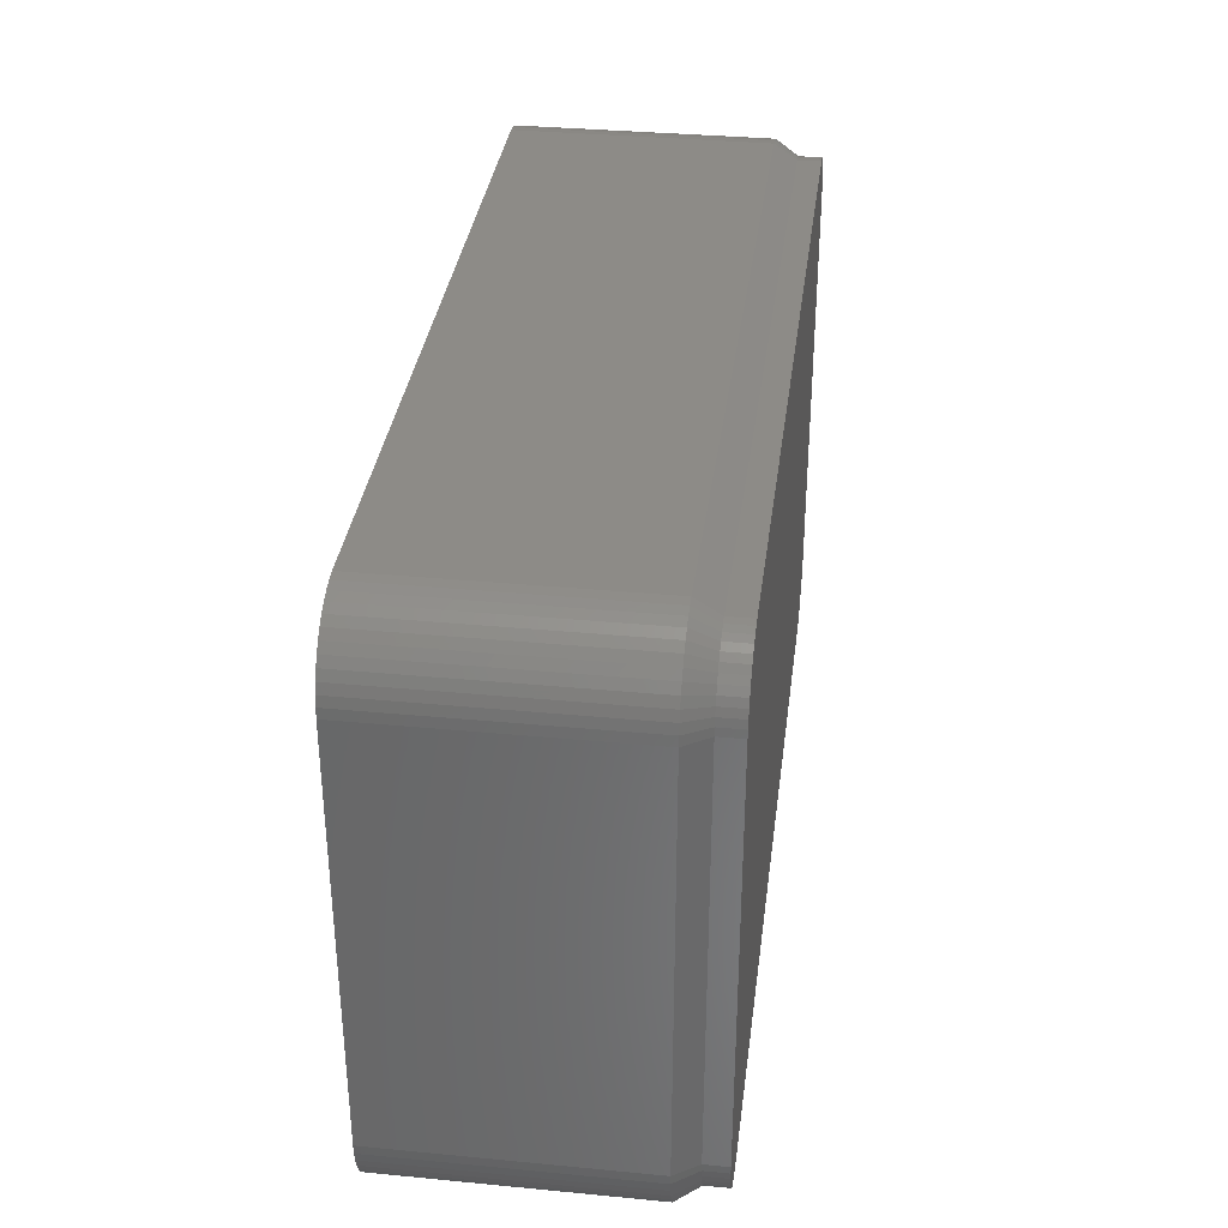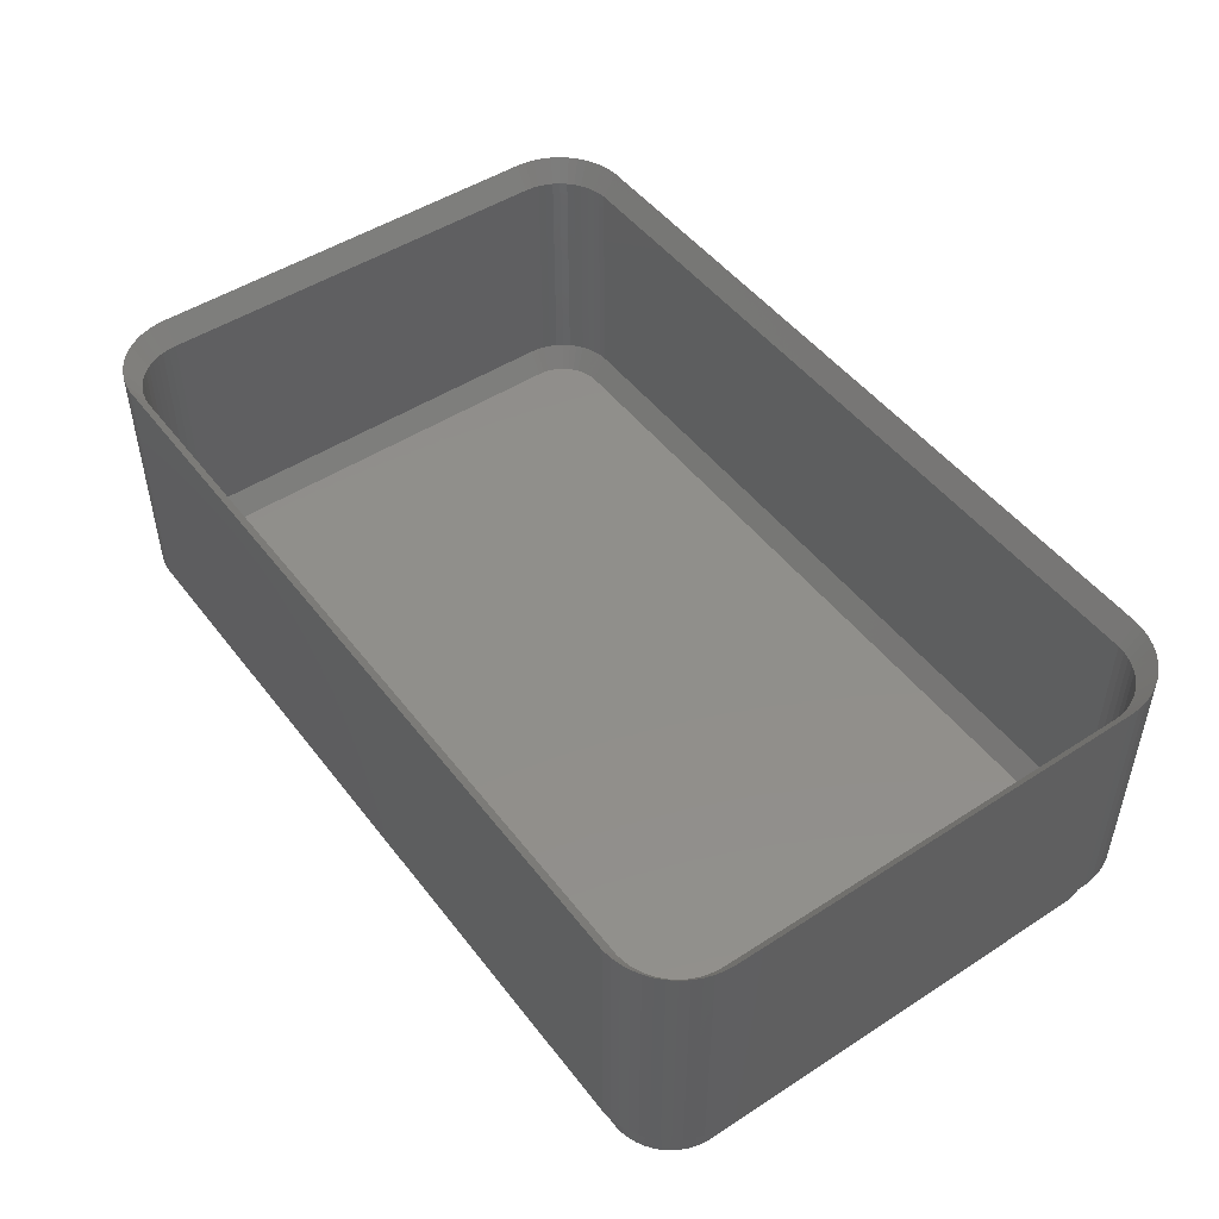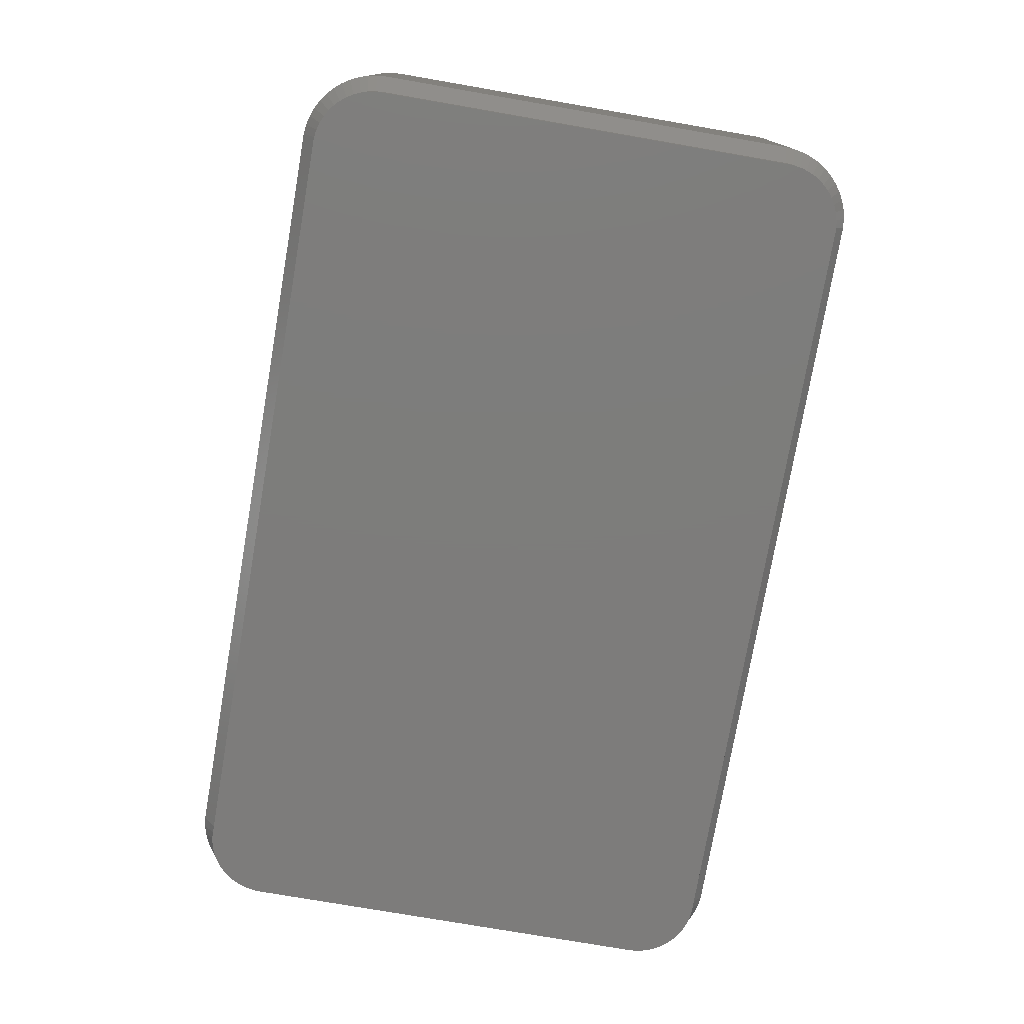
<metadata>
{"format":"stl","ext":"stl","renderer":"f3d","projection":"perspective","resolution":1024,"background":"white","views":[{"elev":34.4,"azim":97.3,"up":"+Y"},{"elev":48.6,"azim":54.2,"up":"+Z"},{"elev":-76.3,"azim":80.2,"up":"+Z"}]}
</metadata>
<code>
# stl→obj: 364 verts, 724 faces
v -30 -13.75 3
v -30 13.75 19.5
v -30 13.75 3
v -30 -13.75 19.5
v -29.38 16.16 3
v -29.05 16.69 19.5
v -29.05 16.69 3
v -29.38 16.16 19.5
v 30 13.75 19.5
v 29.96 14.38 3
v 29.96 14.38 19.5
v 30 13.75 3
v -25.31 -18.74 3
v 25.31 -18.74 19.5
v -25.31 -18.74 19.5
v 25.31 -18.74 3
v -28.64 -17.17 3
v -28.19 -17.6 19.5
v -28.64 -17.17 19.5
v -28.19 -17.6 3
v 29.96 -14.38 19.5
v 30 -13.75 3
v 30 -13.75 19.5
v 29.96 -14.38 3
v 28.64 -17.17 19.5
v 29.05 -16.69 3
v 29.05 -16.69 19.5
v 28.64 -17.17 3
v 26.55 18.51 3
v 25.94 18.66 19.5
v 26.55 18.51 19.5
v 25.94 18.66 3
v 25.31 18.74 3
v -25.31 18.74 19.5
v 25.31 18.74 19.5
v -25.31 18.74 3
v -28.64 17.17 19.5
v -28.64 17.17 3
v -29.65 -15.59 3
v -29.84 -14.99 19.5
v -29.84 -14.99 3
v -29.65 -15.59 19.5
v -27.13 -18.27 3
v -26.55 -18.51 19.5
v -27.13 -18.27 19.5
v -26.55 -18.51 3
v 25.94 -18.66 19.5
v 25.94 -18.66 3
v 29.65 -15.59 19.5
v 29.84 -14.99 3
v 29.84 -14.99 19.5
v 29.65 -15.59 3
v 29.84 14.99 19.5
v 29.65 15.59 3
v 29.65 15.59 19.5
v 29.84 14.99 3
v 29.05 16.69 19.5
v 28.64 17.17 3
v 28.64 17.17 19.5
v 29.05 16.69 3
v -25.94 18.66 3
v -26.55 18.51 19.5
v -25.94 18.66 19.5
v -26.55 18.51 3
v -29.96 -14.38 3
v -29.96 -14.38 19.5
v -29.05 -16.69 19.5
v -29.05 -16.69 3
v -29.38 -16.16 3
v -29.38 -16.16 19.5
v -27.68 -17.97 19.5
v -27.68 -17.97 3
v -25.94 -18.66 19.5
v -25.94 -18.66 3
v 27.13 -18.27 3
v 27.68 -17.97 19.5
v 27.13 -18.27 19.5
v 27.68 -17.97 3
v 29.38 -16.16 3
v 29.38 -16.16 19.5
v 29.38 16.16 19.5
v 29.38 16.16 3
v 28.19 17.6 19.5
v 28.19 17.6 3
v -29.65 15.59 3
v -29.65 15.59 19.5
v -29.84 14.99 3
v -29.84 14.99 19.5
v -29.96 14.38 19.5
v -29.96 14.38 3
v 26.55 -18.51 3
v 26.55 -18.51 19.5
v 28.19 -17.6 3
v 28.19 -17.6 19.5
v 27.13 18.27 3
v 27.13 18.27 19.5
v 27.68 17.97 19.5
v 27.68 17.97 3
v -27.68 17.97 3
v -28.19 17.6 19.5
v -27.68 17.97 19.5
v -28.19 17.6 3
v -27.13 18.27 3
v -27.13 18.27 19.5
v -29 -13.75 0
v -29 13.75 1.5
v -29 13.75 0
v -29 -13.75 1.5
v -28.51 15.68 0
v -28.24 16.1 1.5
v -28.24 16.1 0
v -28.51 15.68 1.5
v 29 13.75 1.5
v 28.97 14.25 0
v 28.97 14.25 1.5
v 29 13.75 0
v 26.7 17.37 0
v 26.24 17.55 1.5
v 26.7 17.37 1.5
v 26.24 17.55 0
v -25.25 -17.74 0
v 25.25 -17.74 1.5
v -25.25 -17.74 1.5
v 25.25 -17.74 0
v -27.92 -16.49 0
v -27.55 -16.83 1.5
v -27.92 -16.49 1.5
v -27.55 -16.83 0
v 28.97 -14.25 1.5
v 29 -13.75 0
v 29 -13.75 1.5
v 28.97 -14.25 0
v 27.92 -16.49 1.5
v 28.24 -16.1 0
v 28.24 -16.1 1.5
v 27.92 -16.49 0
v 25.25 17.74 0
v -25.25 17.74 1.5
v 25.25 17.74 1.5
v -25.25 17.74 0
v -28.72 -15.22 0
v -28.87 -14.74 1.5
v -28.87 -14.74 0
v -28.72 -15.22 1.5
v -26.7 -17.37 0
v -26.24 -17.55 1.5
v -26.7 -17.37 1.5
v -26.24 -17.55 0
v 25.75 -17.68 1.5
v 25.75 -17.68 0
v 28.87 -14.74 1.5
v 28.87 -14.74 0
v 28.87 14.74 1.5
v 28.72 15.22 0
v 28.72 15.22 1.5
v 28.87 14.74 0
v 28.24 16.1 1.5
v 27.92 16.49 0
v 27.92 16.49 1.5
v 28.24 16.1 0
v 27.14 17.13 0
v 27.14 17.13 1.5
v 25.75 17.68 0
v 25.75 17.68 1.5
v -25.75 17.68 0
v -26.24 17.55 1.5
v -25.75 17.68 1.5
v -26.24 17.55 0
v -27.92 16.49 1.5
v -27.92 16.49 0
v -28.87 14.74 0
v -28.72 15.22 1.5
v -28.72 15.22 0
v -28.87 14.74 1.5
v -28.97 14.25 1.5
v -28.97 14.25 0
v -28.97 -14.25 0
v -28.97 -14.25 1.5
v 28.72 -15.22 0
v 28.51 -15.68 0
v 28.51 15.68 0
v 27.55 -16.83 0
v 27.14 -17.13 0
v 26.7 -17.37 0
v 27.55 16.83 0
v 26.24 -17.55 0
v -25.75 -17.68 0
v -27.14 -17.13 0
v -26.7 17.37 0
v -27.14 17.13 0
v -28.24 -16.1 0
v -27.55 16.83 0
v -28.51 -15.68 0
v -28.24 -16.1 1.5
v -28.51 -15.68 1.5
v -27.14 -17.13 1.5
v -25.75 -17.68 1.5
v 27.14 -17.13 1.5
v 26.7 -17.37 1.5
v 28.51 -15.68 1.5
v 28.51 15.68 1.5
v 27.55 16.83 1.5
v -27.14 17.13 1.5
v -26.7 17.37 1.5
v 28.72 -15.22 1.5
v 26.24 -17.55 1.5
v 27.55 -16.83 1.5
v -27.55 16.83 1.5
v -29 -13.75 18
v -29 13.75 3
v -29 13.75 18
v -29 -13.75 3
v -28.97 -14.25 18
v -28.97 -14.25 3
v 28.24 16.1 3
v 27.92 16.49 18
v 27.92 16.49 3
v 28.24 16.1 18
v 25.25 -17.74 3
v -25.25 -17.74 18
v 25.25 -17.74 18
v -25.25 -17.74 3
v 27.55 16.83 3
v 27.55 16.83 18
v -27.92 -16.49 18
v -28.24 -16.1 3
v -28.24 -16.1 18
v -27.92 -16.49 3
v 28.97 -14.25 3
v 29 -13.75 18
v 29 -13.75 3
v 28.97 -14.25 18
v 29 13.75 18
v 29 13.75 3
v -25.75 17.68 3
v -25.25 17.74 18
v -25.75 17.68 18
v -25.25 17.74 3
v 25.25 17.74 18
v 25.25 17.74 3
v -26.7 17.37 3
v -26.24 17.55 18
v -26.7 17.37 18
v -26.24 17.55 3
v -26.24 -17.55 3
v -26.7 -17.37 18
v -26.24 -17.55 18
v -26.7 -17.37 3
v -25.75 -17.68 18
v -25.75 -17.68 3
v 28.87 14.74 3
v 28.72 15.22 18
v 28.72 15.22 3
v 28.87 14.74 18
v 26.7 -17.37 3
v 26.24 -17.55 18
v 26.7 -17.37 18
v 26.24 -17.55 3
v 25.75 -17.68 18
v 25.75 -17.68 3
v 25.75 17.68 18
v 25.75 17.68 3
v -28.72 15.22 18
v -28.51 15.68 3
v -28.51 15.68 18
v -28.72 15.22 3
v -27.14 17.13 3
v -27.14 17.13 18
v -28.72 -15.22 18
v -28.87 -14.74 3
v -28.87 -14.74 18
v -28.72 -15.22 3
v 28.97 14.25 3
v 28.97 14.25 18
v 28.51 15.68 18
v 28.51 15.68 3
v 26.7 17.37 3
v 27.14 17.13 18
v 26.7 17.37 18
v 27.14 17.13 3
v 26.24 17.55 3
v 26.24 17.55 18
v 27.92 -16.49 3
v 27.55 -16.83 18
v 27.92 -16.49 18
v 27.55 -16.83 3
v -28.97 14.25 3
v -28.97 14.25 18
v -28.24 16.1 18
v -27.92 16.49 3
v -27.92 16.49 18
v -28.24 16.1 3
v 28.72 -15.22 3
v 28.87 -14.74 18
v 28.87 -14.74 3
v 28.72 -15.22 18
v 28.24 -16.1 18
v 28.24 -16.1 3
v 27.14 -17.13 3
v 27.14 -17.13 18
v -28.87 14.74 3
v -28.87 14.74 18
v -27.55 16.83 18
v -27.55 16.83 3
v -28.51 -15.68 18
v -28.51 -15.68 3
v -27.14 -17.13 18
v -27.14 -17.13 3
v -27.55 -16.83 18
v -27.55 -16.83 3
v 28.51 -15.68 18
v 28.51 -15.68 3
v -25.19 16.74 1.5
v 25.19 16.74 1.5
v -27.19 15.8 1.5
v -27.98 -14.13 1.5
v -28 -13.75 1.5
v -26.91 16.06 1.5
v -27.79 14.85 1.5
v -27.63 15.2 1.5
v 28 13.75 1.5
v -28 13.75 1.5
v -25.93 16.6 1.5
v -27.98 14.13 1.5
v -27.91 14.5 1.5
v 27.43 15.51 1.5
v 27.19 15.8 1.5
v -25.56 16.7 1.5
v 25.93 16.6 1.5
v 25.56 16.7 1.5
v 25.19 -16.74 1.5
v -25.19 -16.74 1.5
v 28 -13.75 1.5
v 26.91 16.06 1.5
v 26.61 16.28 1.5
v -26.28 16.46 1.5
v -27.43 15.51 1.5
v -26.28 -16.46 1.5
v -26.61 -16.28 1.5
v -27.91 -14.5 1.5
v 25.93 -16.6 1.5
v 26.28 -16.46 1.5
v -25.93 -16.6 1.5
v 26.28 16.46 1.5
v -26.61 16.28 1.5
v -27.63 -15.2 1.5
v -27.79 -14.85 1.5
v 26.91 -16.06 1.5
v 26.61 -16.28 1.5
v -25.56 -16.7 1.5
v 27.19 -15.8 1.5
v 27.63 -15.2 1.5
v 27.43 -15.51 1.5
v 27.63 15.2 1.5
v 27.79 14.85 1.5
v 27.91 14.5 1.5
v 27.98 14.13 1.5
v 27.98 -14.13 1.5
v 27.91 -14.5 1.5
v 27.79 -14.85 1.5
v 25.56 -16.7 1.5
v -26.91 -16.06 1.5
v -27.19 -15.8 1.5
v -27.43 -15.51 1.5
f 1 2 3
f 2 1 4
f 5 6 7
f 6 5 8
f 9 10 11
f 10 9 12
f 13 14 15
f 14 13 16
f 17 18 19
f 18 17 20
f 21 22 23
f 22 21 24
f 25 26 27
f 26 25 28
f 29 30 31
f 30 29 32
f 23 12 9
f 12 23 22
f 33 34 35
f 34 33 36
f 7 37 38
f 37 7 6
f 39 40 41
f 40 39 42
f 43 44 45
f 44 43 46
f 16 47 14
f 47 16 48
f 49 50 51
f 50 49 52
f 53 54 55
f 54 53 56
f 57 58 59
f 58 57 60
f 32 35 30
f 35 32 33
f 61 62 63
f 62 61 64
f 65 4 1
f 4 65 66
f 41 66 65
f 66 41 40
f 17 67 68
f 67 17 19
f 69 42 39
f 42 69 70
f 20 71 18
f 71 20 72
f 46 73 44
f 73 46 74
f 74 15 73
f 15 74 13
f 51 24 21
f 24 51 50
f 75 76 77
f 76 75 78
f 27 79 80
f 79 27 26
f 11 56 53
f 56 11 10
f 81 60 57
f 60 81 82
f 55 82 81
f 82 55 54
f 58 83 59
f 83 58 84
f 36 63 34
f 63 36 61
f 85 8 5
f 8 85 86
f 87 86 85
f 86 87 88
f 3 89 90
f 89 3 2
f 90 88 87
f 88 90 89
f 68 70 69
f 70 68 67
f 72 45 71
f 45 72 43
f 91 77 92
f 77 91 75
f 93 25 94
f 25 93 28
f 80 52 49
f 52 80 79
f 95 31 96
f 31 95 29
f 84 97 83
f 97 84 98
f 99 100 101
f 100 99 102
f 103 101 104
f 101 103 99
f 64 104 62
f 104 64 103
f 48 92 47
f 92 48 91
f 78 94 76
f 94 78 93
f 98 96 97
f 96 98 95
f 102 37 100
f 37 102 38
f 105 106 107
f 106 105 108
f 109 110 111
f 110 109 112
f 113 114 115
f 114 113 116
f 117 118 119
f 118 117 120
f 121 122 123
f 122 121 124
f 125 126 127
f 126 125 128
f 129 130 131
f 130 129 132
f 133 134 135
f 134 133 136
f 131 116 113
f 116 131 130
f 137 138 139
f 138 137 140
f 141 142 143
f 142 141 144
f 145 146 147
f 146 145 148
f 124 149 122
f 149 124 150
f 151 132 129
f 132 151 152
f 153 154 155
f 154 153 156
f 157 158 159
f 158 157 160
f 161 119 162
f 119 161 117
f 163 139 164
f 139 163 137
f 165 166 167
f 166 165 168
f 111 169 170
f 169 111 110
f 171 172 173
f 172 171 174
f 107 175 176
f 175 107 106
f 177 108 105
f 108 177 178
f 124 130 132
f 130 124 116
f 124 132 152
f 137 116 124
f 124 152 179
f 116 137 114
f 124 179 180
f 114 137 156
f 124 180 134
f 156 137 154
f 124 134 136
f 154 137 181
f 124 136 182
f 181 137 160
f 124 182 183
f 160 137 158
f 124 183 184
f 158 137 185
f 124 184 186
f 185 137 161
f 124 186 150
f 161 137 117
f 117 137 120
f 120 137 163
f 121 137 124
f 121 140 137
f 105 121 187
f 121 105 140
f 105 187 148
f 107 140 105
f 105 148 145
f 140 107 165
f 105 145 188
f 165 107 168
f 105 188 128
f 168 107 189
f 105 128 125
f 189 107 190
f 105 125 191
f 190 107 192
f 105 191 193
f 192 107 170
f 105 193 141
f 170 107 111
f 105 141 143
f 111 107 109
f 105 143 177
f 109 107 173
f 173 107 171
f 171 107 176
f 143 178 177
f 178 143 142
f 125 194 191
f 194 125 127
f 193 144 141
f 144 193 195
f 188 147 196
f 147 188 145
f 148 197 146
f 197 148 187
f 184 198 199
f 198 184 183
f 135 180 200
f 180 135 134
f 115 156 153
f 156 115 114
f 201 160 157
f 160 201 181
f 155 181 201
f 181 155 154
f 158 202 159
f 202 158 185
f 140 167 138
f 167 140 165
f 189 203 204
f 203 189 190
f 168 204 166
f 204 168 189
f 173 112 109
f 112 173 172
f 176 174 171
f 174 176 175
f 191 195 193
f 195 191 194
f 128 196 126
f 196 128 188
f 187 123 197
f 123 187 121
f 205 152 151
f 152 205 179
f 186 199 206
f 199 186 184
f 183 207 198
f 207 183 182
f 200 179 205
f 179 200 180
f 120 164 118
f 164 120 163
f 185 162 202
f 162 185 161
f 192 169 208
f 169 192 170
f 190 208 203
f 208 190 192
f 150 206 149
f 206 150 186
f 182 133 207
f 133 182 136
f 65 1 108
f 138 167 36
f 118 164 32
f 108 3 106
f 3 108 1
f 164 33 32
f 123 16 13
f 16 123 122
f 26 200 79
f 52 205 50
f 110 38 169
f 174 90 87
f 28 135 26
f 20 17 127
f 10 153 56
f 118 32 29
f 164 139 33
f 106 3 90
f 16 122 149
f 74 46 146
f 46 43 146
f 126 20 127
f 127 17 194
f 84 162 98
f 22 113 12
f 113 22 131
f 95 118 29
f 139 36 33
f 36 139 138
f 166 103 64
f 204 203 103
f 172 85 5
f 174 87 172
f 172 87 85
f 106 90 175
f 175 90 174
f 178 65 108
f 39 41 144
f 79 205 52
f 26 135 200
f 146 43 147
f 74 146 197
f 153 155 56
f 24 131 22
f 24 129 131
f 166 64 61
f 112 7 110
f 142 65 178
f 17 68 194
f 194 68 195
f 69 39 144
f 79 200 205
f 28 133 135
f 93 133 28
f 91 48 206
f 48 16 149
f 75 199 198
f 78 75 198
f 43 196 147
f 72 20 196
f 13 197 123
f 13 74 197
f 162 95 98
f 119 118 95
f 157 159 58
f 12 113 10
f 113 115 10
f 155 201 82
f 50 151 24
f 50 205 151
f 167 61 36
f 167 166 61
f 204 103 166
f 169 38 102
f 110 7 38
f 144 41 142
f 41 65 142
f 68 69 195
f 195 69 144
f 93 207 133
f 48 149 206
f 78 198 93
f 196 20 126
f 43 72 196
f 162 119 95
f 58 159 84
f 82 201 60
f 60 157 58
f 115 153 10
f 54 155 82
f 56 155 54
f 24 151 129
f 169 102 208
f 208 102 203
f 112 5 7
f 172 5 112
f 93 198 207
f 75 206 199
f 91 206 75
f 202 162 84
f 159 202 84
f 201 157 60
f 203 102 99
f 203 99 103
f 209 210 211
f 210 209 212
f 213 212 209
f 212 213 214
f 215 216 217
f 216 215 218
f 219 220 221
f 220 219 222
f 223 216 224
f 216 223 217
f 225 226 227
f 226 225 228
f 229 230 231
f 230 229 232
f 231 233 234
f 233 231 230
f 235 236 237
f 236 235 238
f 238 239 236
f 239 238 240
f 241 242 243
f 242 241 244
f 245 246 247
f 246 245 248
f 222 249 220
f 249 222 250
f 251 252 253
f 252 251 254
f 255 256 257
f 256 255 258
f 258 259 256
f 259 258 260
f 240 261 239
f 261 240 262
f 244 237 242
f 237 244 235
f 263 264 265
f 264 263 266
f 267 243 268
f 243 267 241
f 269 270 271
f 270 269 272
f 271 214 213
f 214 271 270
f 250 247 249
f 247 250 245
f 273 254 251
f 254 273 274
f 234 274 273
f 274 234 233
f 253 275 276
f 275 253 252
f 276 218 215
f 218 276 275
f 277 278 279
f 278 277 280
f 281 279 282
f 279 281 277
f 283 284 285
f 284 283 286
f 260 221 259
f 221 260 219
f 211 287 288
f 287 211 210
f 289 290 291
f 290 289 292
f 280 224 278
f 224 280 223
f 262 282 261
f 282 262 281
f 293 294 295
f 294 293 296
f 283 297 298
f 297 283 285
f 299 257 300
f 257 299 255
f 286 300 284
f 300 286 299
f 288 301 302
f 301 288 287
f 302 266 263
f 266 302 301
f 265 292 289
f 292 265 264
f 290 303 291
f 303 290 304
f 304 268 303
f 268 304 267
f 305 272 269
f 272 305 306
f 227 306 305
f 306 227 226
f 248 307 246
f 307 248 308
f 308 309 307
f 309 308 310
f 310 225 309
f 225 310 228
f 298 311 312
f 311 298 297
f 295 232 229
f 232 295 294
f 312 296 293
f 296 312 311
f 66 209 4
f 236 34 237
f 282 30 261
f 4 211 2
f 211 4 209
f 261 30 35
f 221 15 14
f 15 221 220
f 80 296 311
f 49 51 296
f 302 88 89
f 27 80 311
f 18 225 19
f 19 227 67
f 282 31 30
f 261 35 239
f 291 100 37
f 265 6 8
f 211 89 2
f 14 259 221
f 15 249 73
f 73 247 44
f 70 269 42
f 67 305 70
f 9 11 233
f 275 57 218
f 230 9 233
f 9 230 23
f 278 97 96
f 236 35 34
f 35 236 239
f 289 37 6
f 302 263 88
f 263 86 88
f 211 288 89
f 288 302 89
f 42 269 40
f 40 271 66
f 94 284 300
f 80 49 296
f 44 247 45
f 73 249 247
f 247 246 45
f 252 81 275
f 242 62 104
f 243 242 104
f 289 291 37
f 271 213 66
f 213 209 66
f 225 227 19
f 305 269 70
f 27 311 297
f 25 27 297
f 92 256 47
f 77 300 257
f 45 246 307
f 15 220 249
f 96 31 282
f 59 83 216
f 11 53 254
f 53 55 252
f 55 81 252
f 21 230 232
f 21 23 230
f 51 21 294
f 51 294 296
f 237 34 63
f 242 63 62
f 237 63 242
f 268 104 101
f 243 104 268
f 265 289 6
f 269 271 40
f 227 305 67
f 25 297 285
f 94 25 285
f 47 256 259
f 47 259 14
f 76 300 77
f 76 94 300
f 71 307 18
f 45 307 71
f 307 309 18
f 309 225 18
f 279 96 282
f 278 96 279
f 81 57 275
f 216 83 224
f 83 97 278
f 274 11 254
f 233 11 274
f 254 53 252
f 21 232 294
f 291 303 100
f 263 265 8
f 263 8 86
f 94 285 284
f 77 257 256
f 92 77 256
f 218 59 216
f 57 59 218
f 224 83 278
f 303 268 100
f 268 101 100
f 313 240 238
f 240 313 314
f 315 290 292
f 316 317 214
f 315 318 290
f 319 320 266
f 234 273 321
f 322 287 210
f 214 317 212
f 212 322 210
f 322 212 317
f 323 244 241
f 322 324 287
f 325 301 287
f 326 215 327
f 328 238 235
f 238 328 313
f 318 304 290
f 320 292 264
f 324 325 287
f 329 262 330
f 331 222 219
f 222 331 332
f 333 234 321
f 234 333 231
f 334 280 335
f 336 323 241
f 323 235 244
f 325 319 266
f 325 266 301
f 320 337 292
f 337 315 292
f 330 240 314
f 240 330 262
f 338 339 248
f 270 340 214
f 258 255 341
f 255 342 341
f 245 343 248
f 343 338 248
f 280 277 335
f 335 277 344
f 318 345 267
f 318 267 304
f 328 235 323
f 320 264 266
f 346 347 272
f 226 346 306
f 299 348 349
f 255 349 342
f 255 299 349
f 350 222 332
f 222 350 250
f 299 286 348
f 283 351 348
f 298 312 352
f 298 353 351
f 253 276 354
f 276 215 354
f 355 253 354
f 356 253 355
f 344 277 329
f 345 241 267
f 345 336 241
f 314 321 357
f 321 314 333
f 314 357 356
f 331 333 314
f 314 356 355
f 333 331 358
f 314 355 354
f 358 331 359
f 314 354 326
f 359 331 360
f 314 326 327
f 360 331 352
f 314 327 334
f 352 331 353
f 314 334 335
f 353 331 351
f 314 335 344
f 351 331 348
f 314 344 329
f 348 331 349
f 314 329 330
f 349 331 342
f 342 331 341
f 341 331 361
f 313 331 314
f 313 332 331
f 322 313 328
f 313 322 332
f 322 328 323
f 317 332 322
f 322 323 336
f 332 317 350
f 322 336 345
f 350 317 343
f 322 345 318
f 343 317 338
f 322 318 315
f 338 317 339
f 322 315 337
f 339 317 362
f 322 337 320
f 362 317 363
f 322 320 319
f 363 317 364
f 322 319 325
f 364 317 346
f 322 325 324
f 346 317 347
f 347 317 340
f 340 317 316
f 340 316 214
f 310 362 228
f 248 339 308
f 362 363 228
f 306 346 272
f 228 363 226
f 258 341 260
f 250 343 245
f 250 350 343
f 286 283 348
f 229 333 358
f 229 231 333
f 295 229 359
f 298 352 353
f 283 298 351
f 251 253 356
f 354 215 326
f 273 251 356
f 357 273 356
f 277 281 329
f 329 281 262
f 339 362 308
f 308 362 310
f 272 340 270
f 347 340 272
f 363 364 226
f 364 346 226
f 260 341 361
f 361 219 260
f 219 361 331
f 293 295 359
f 229 358 359
f 327 217 334
f 215 217 327
f 217 223 334
f 223 280 334
f 321 273 357
f 312 293 352
f 293 359 360
f 293 360 352

</code>
